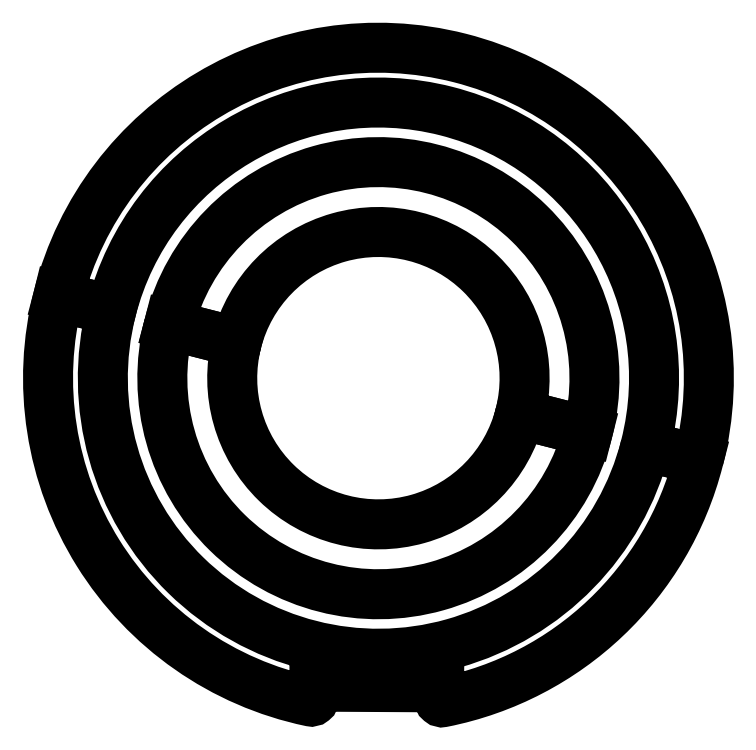
<metadata>
{"format":"dxf","ext":"dxf","renderer":"ezdxf+matplotlib","layout":"modelspace","background":"white","min_lineweight":24,"dpi":150}
</metadata>
<code>
0
SECTION
2
ENTITIES
0
LWPOLYLINE
8
0
90
4
70
1
43
0
10
58.58
20
-50.67
10
36.87
20
-45.13
42
1
10
-53.97
20
-22
10
-75.68
20
-16.47
42
-1
0
ARC
8
0
10
-8.55
20
-33.57
30
0
40
69.28
50
165.7
51
345.7
0
LINE
8
0
10
58.58
20
-50.67
30
0
11
36.87
21
-45.13
31
0
0
ARC
8
0
10
-8.55
20
-33.57
30
0
40
46.87
50
165.7
51
345.7
0
LINE
8
0
10
-53.97
20
-22
30
0
11
-75.68
21
-16.47
31
0
0
LWPOLYLINE
8
0
90
10
70
1
43
0
10
77.07
20
-55.38
42
-1
10
-94.17
20
-11.76
10
-111.2
20
-7.419
42
0.4267
10
-30.32
20
-137.2
42
0.4745
10
-29.11
20
-136.3
10
-29.09
20
-132.5
10
10.91
20
-132.7
10
10.89
20
-136.5
42
0.4745
10
12.08
20
-137.5
42
0.289
10
94.1
20
-59.71
0
LWPOLYLINE
8
0
90
4
70
1
43
0
10
94.1
20
-59.71
10
77.07
20
-55.38
42
1
10
-94.17
20
-11.76
10
-111.2
20
-7.419
42
-1
0
ENDSEC
0
EOF

</code>
